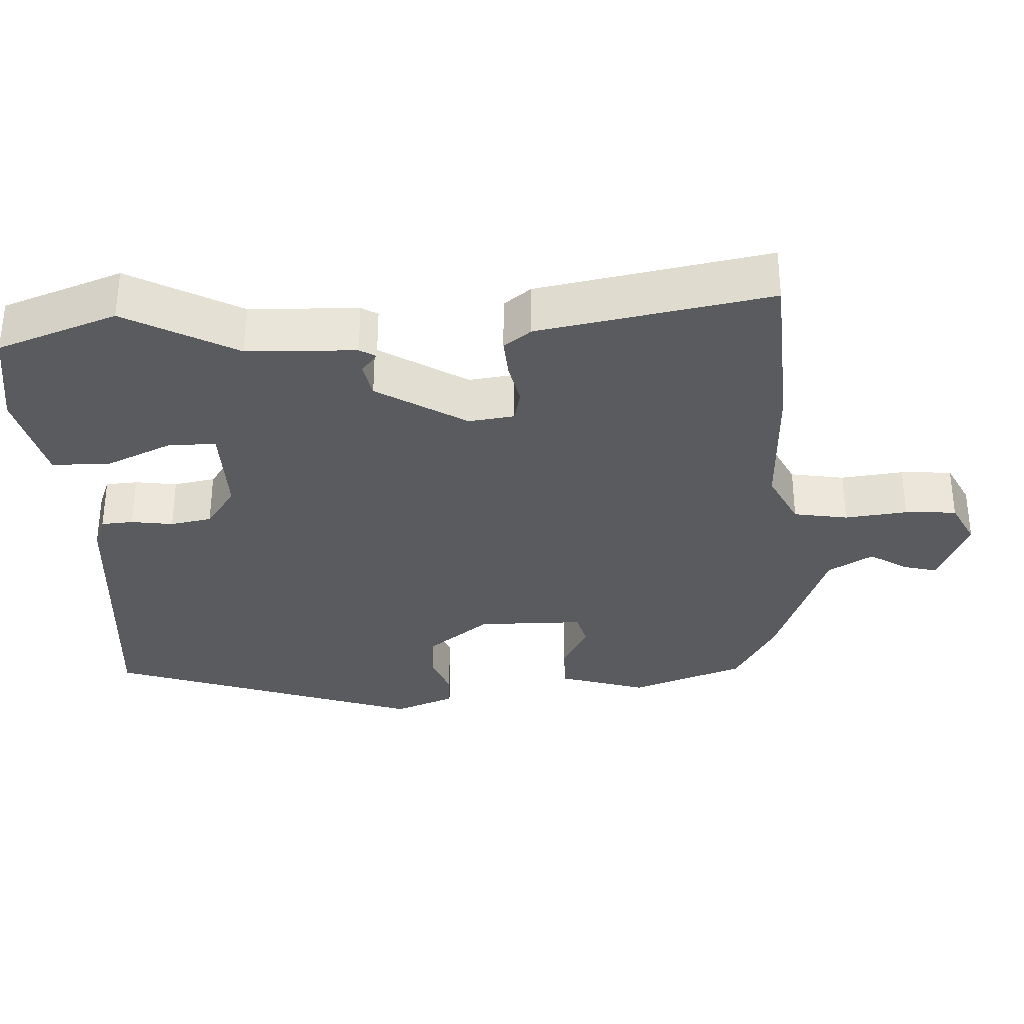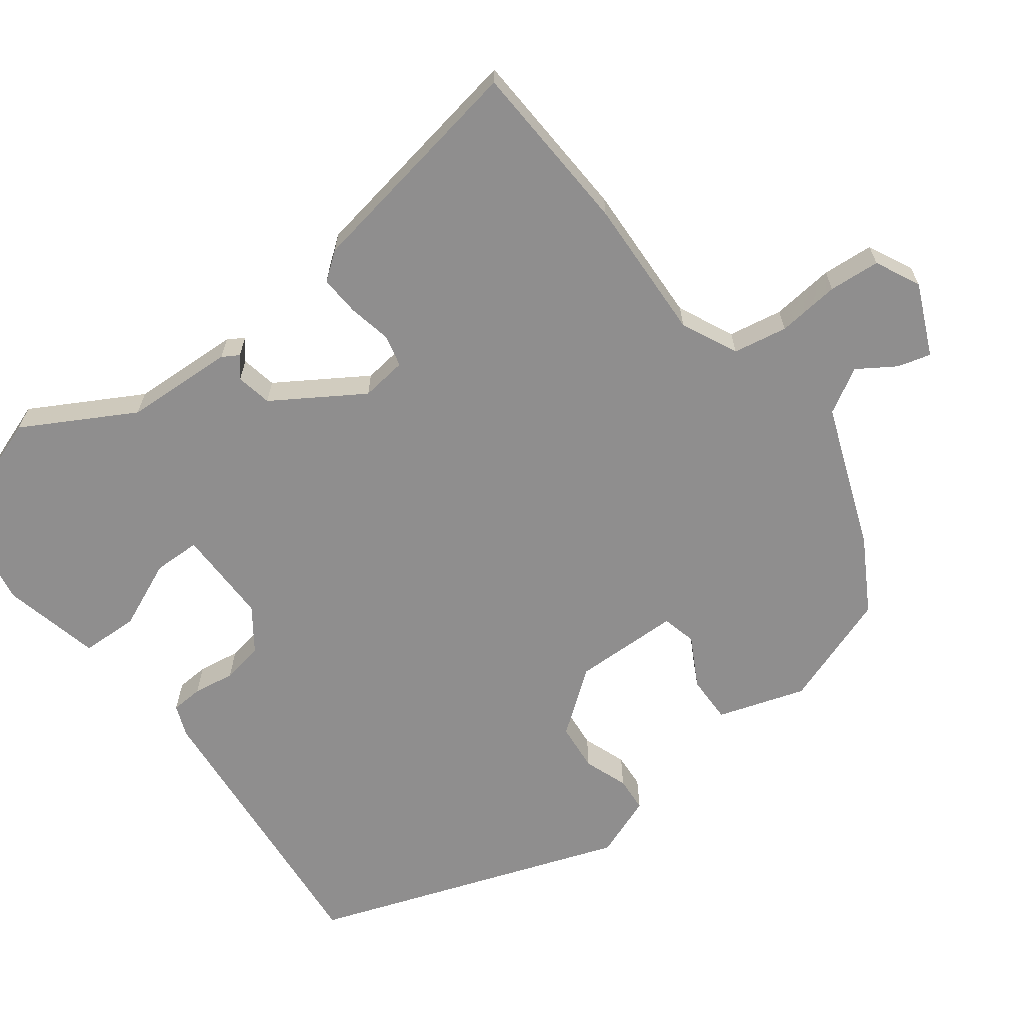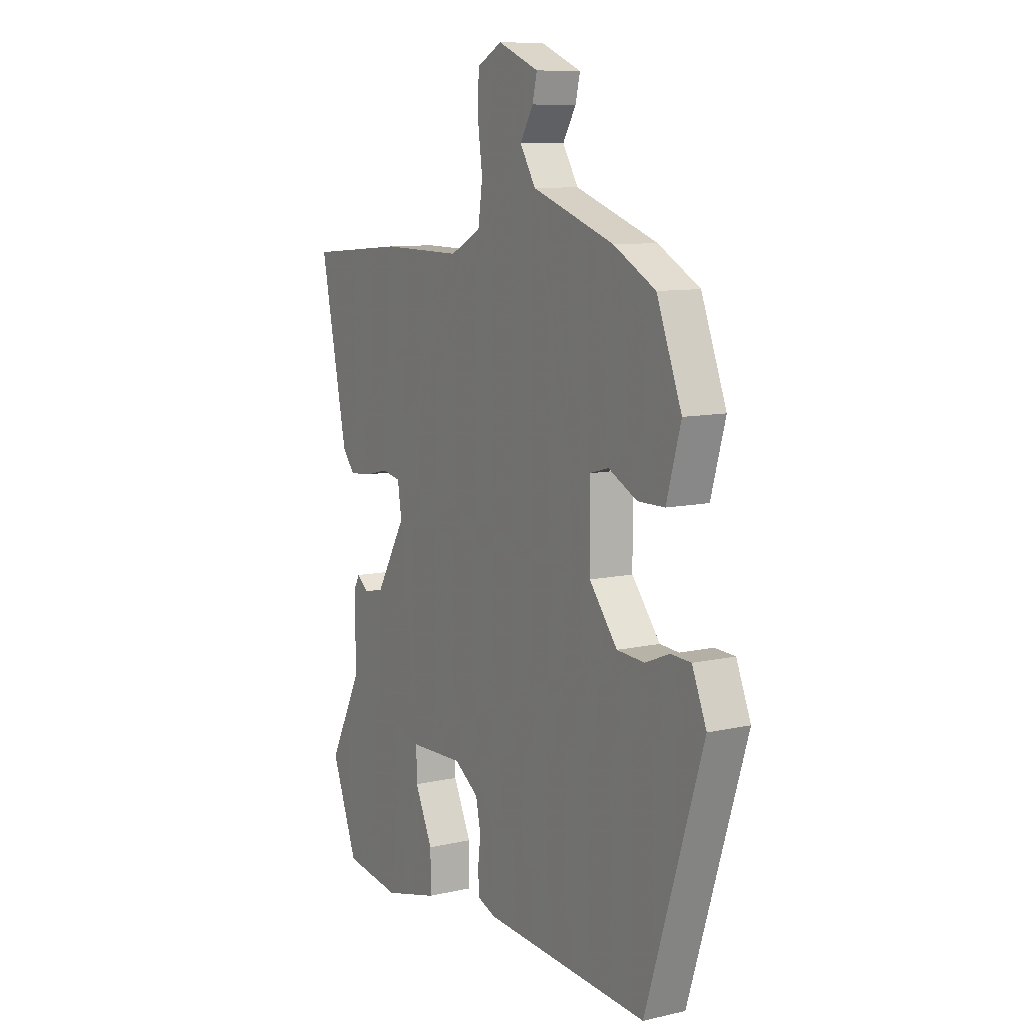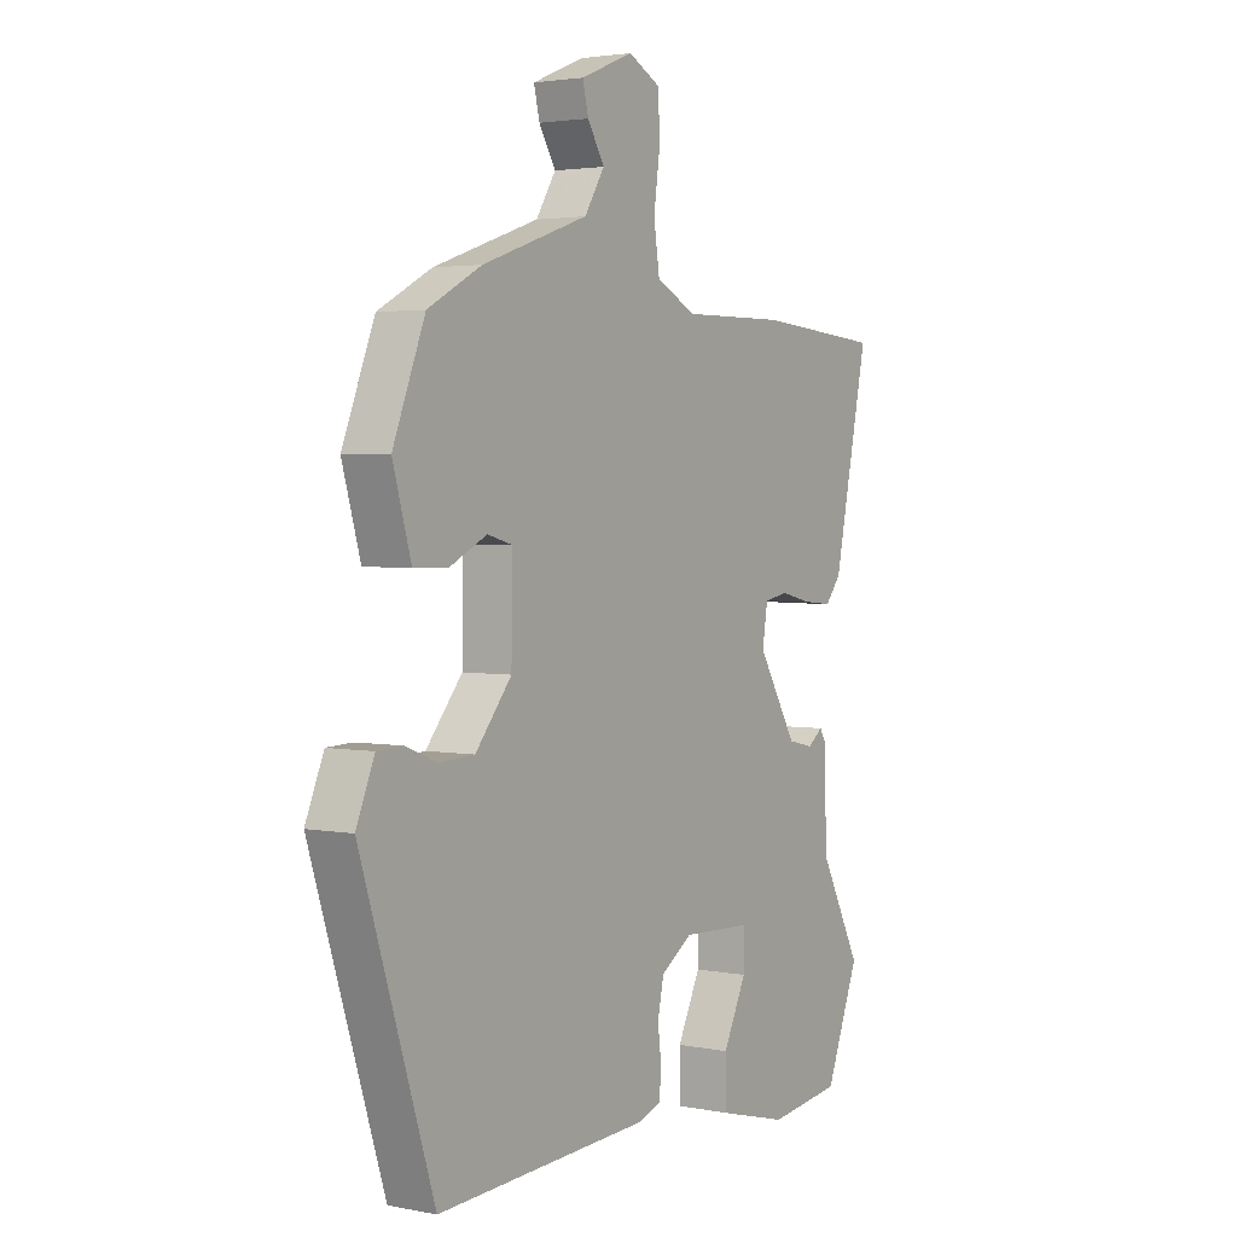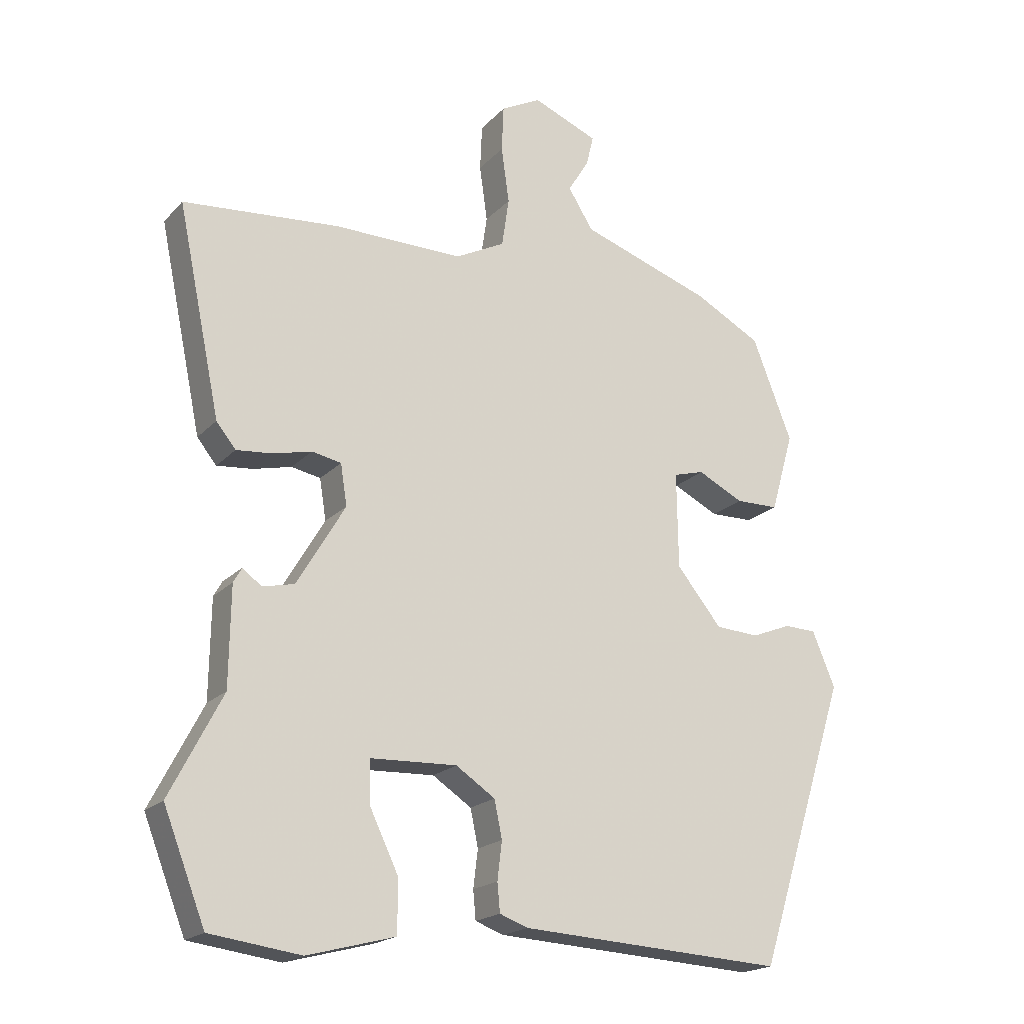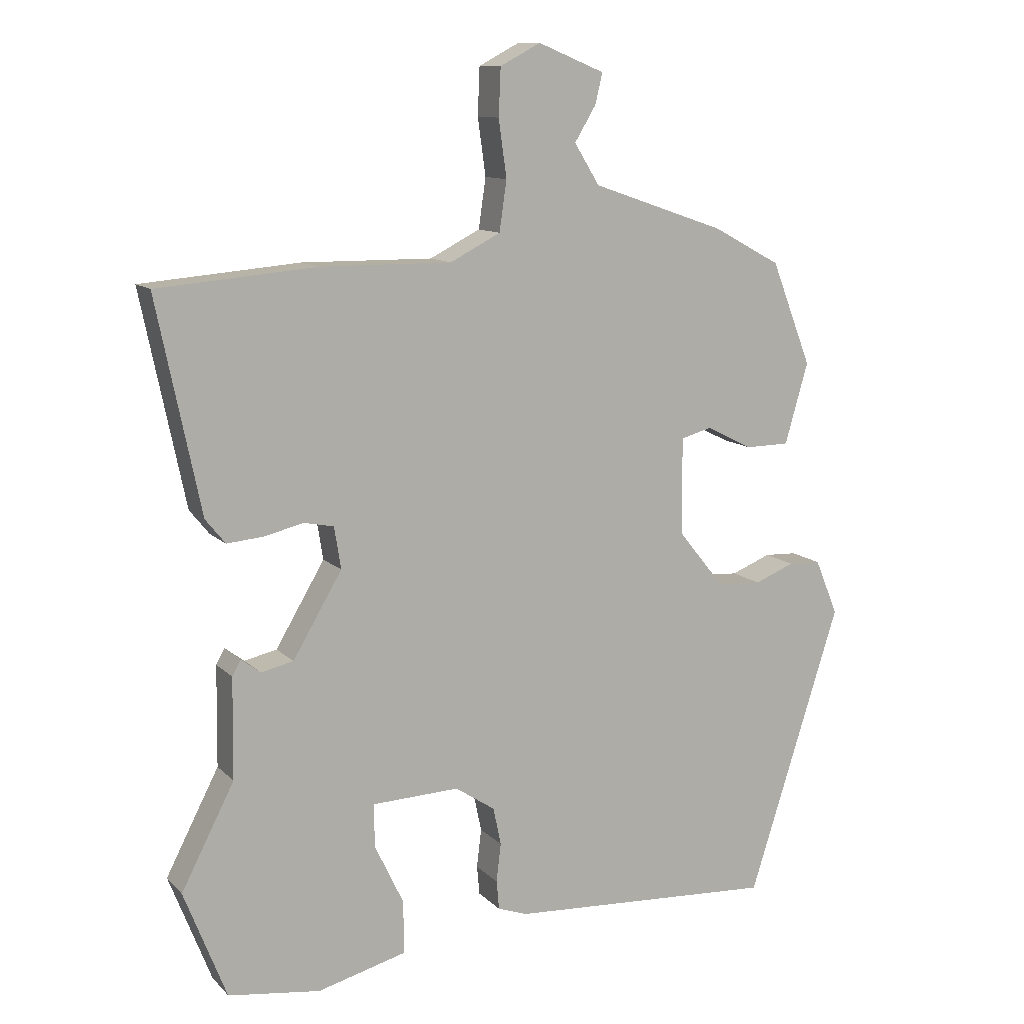
<metadata>
{"format":"obj","ext":"obj","renderer":"f3d","projection":"perspective","resolution":1024,"background":"white","views":[{"elev":-32.9,"azim":-88.4,"up":"+Y"},{"elev":-65.0,"azim":-54.9,"up":"+Y"},{"elev":9.6,"azim":59.5,"up":"+Z"},{"elev":2.9,"azim":123.9,"up":"+Z"},{"elev":-19.4,"azim":-29.2,"up":"+Z"},{"elev":11.4,"azim":-25.7,"up":"+Z"}]}
</metadata>
<code>
v -0.492 0.07 -0.521
v -0.556 0.07 -0.357
v -0.476 0.07 -0.202
v -0.474 0.07 -0.051
v -0.461 0.07 -0.028
v -0.432 0.07 -0.05
v -0.383 0.07 -0.039
v -0.309 0.07 0.086
v -0.319 0.07 0.149
v -0.364 0.07 0.158
v -0.423 0.07 0.144
v -0.478 0.07 0.139
v -0.508 0.07 0.176
v -0.574 0.07 0.494
v -0.335 0.07 0.514
v -0.137 0.07 0.512
v -0.061 0.07 0.551
v -0.05 0.07 0.626
v -0.062 0.07 0.712
v -0.059 0.07 0.783
v 0.002 0.07 0.815
v 0.102 0.07 0.774
v 0.091 0.07 0.728
v 0.059 0.07 0.675
v 0.097 0.07 0.614
v 0.298 0.07 0.545
v 0.4 0.07 0.49
v 0.461 0.07 0.334
v 0.426 0.07 0.212
v 0.36 0.07 0.211
v 0.29 0.07 0.246
v 0.243 0.07 0.233
v 0.245 0.07 0.086
v 0.314 0.07 0.001
v 0.381 0.07 -0.003
v 0.441 0.07 0.021
v 0.49 0.07 0.019
v 0.525 0.07 -0.065
v 0.386 0.07 -0.502
v -0.019 0.07 -0.478
v -0.063 0.07 -0.462
v -0.067 0.07 -0.418
v -0.06 0.07 -0.36
v -0.072 0.07 -0.303
v -0.132 0.07 -0.263
v -0.264 0.07 -0.268
v -0.263 0.07 -0.333
v -0.219 0.07 -0.425
v -0.219 0.07 -0.505
v -0.353 0.07 -0.54
v -0.492 0 -0.521
v -0.556 0 -0.357
v -0.476 0 -0.202
v -0.474 0 -0.051
v -0.461 0 -0.028
v -0.432 0 -0.05
v -0.383 0 -0.039
v -0.309 0 0.086
v -0.319 0 0.149
v -0.364 0 0.158
v -0.423 0 0.144
v -0.478 0 0.139
v -0.508 0 0.176
v -0.574 0 0.494
v -0.335 0 0.514
v -0.137 0 0.512
v -0.061 0 0.551
v -0.05 0 0.626
v -0.062 0 0.712
v -0.059 0 0.783
v 0.002 0 0.815
v 0.102 0 0.774
v 0.091 0 0.728
v 0.059 0 0.675
v 0.097 0 0.614
v 0.298 0 0.545
v 0.4 0 0.49
v 0.461 0 0.334
v 0.426 0 0.212
v 0.36 0 0.211
v 0.29 0 0.246
v 0.243 0 0.233
v 0.245 0 0.086
v 0.314 0 0.001
v 0.381 0 -0.003
v 0.441 0 0.021
v 0.49 0 0.019
v 0.525 0 -0.065
v 0.386 0 -0.502
v -0.019 0 -0.478
v -0.063 0 -0.462
v -0.067 0 -0.418
v -0.06 0 -0.36
v -0.072 0 -0.303
v -0.132 0 -0.263
v -0.264 0 -0.268
v -0.263 0 -0.333
v -0.219 0 -0.425
v -0.219 0 -0.505
v -0.353 0 -0.54
f 47 48 49 50
f 46 47 50 1
f 40 41 42 43
f 40 43 44
f 39 40 44
f 38 39 44 45
f 35 36 37 38
f 34 35 38 45
f 28 29 30 31
f 28 31 32
f 25 26 27 28
f 25 28 32
f 24 25 32 33
f 22 23 24
f 21 22 24
f 18 19 20 21
f 17 18 21 24
f 13 14 15 16
f 13 16 17
f 10 11 12 13
f 10 13 17
f 9 10 17 24
f 3 4 5 6
f 3 6 7
f 46 1 2 3
f 46 3 7 8
f 33 34 45 46
f 8 9 24 33
f 8 33 46
f 100 99 98 97
f 51 100 97 96
f 93 92 91 90
f 94 93 90
f 94 90 89
f 95 94 89 88
f 88 87 86 85
f 95 88 85 84
f 81 80 79 78
f 82 81 78
f 78 77 76 75
f 82 78 75
f 83 82 75 74
f 74 73 72
f 74 72 71
f 71 70 69 68
f 74 71 68 67
f 66 65 64 63
f 67 66 63
f 63 62 61 60
f 67 63 60
f 74 67 60 59
f 56 55 54 53
f 57 56 53
f 53 52 51 96
f 58 57 53 96
f 96 95 84 83
f 83 74 59 58
f 96 83 58
f 1 51 52 2
f 2 52 53 3
f 3 53 54 4
f 4 54 55 5
f 5 55 56 6
f 6 56 57 7
f 7 57 58 8
f 8 58 59 9
f 9 59 60 10
f 10 60 61 11
f 11 61 62 12
f 12 62 63 13
f 13 63 64 14
f 14 64 65 15
f 15 65 66 16
f 16 66 67 17
f 17 67 68 18
f 18 68 69 19
f 19 69 70 20
f 20 70 71 21
f 21 71 72 22
f 22 72 73 23
f 23 73 74 24
f 24 74 75 25
f 25 75 76 26
f 26 76 77 27
f 27 77 78 28
f 28 78 79 29
f 29 79 80 30
f 30 80 81 31
f 31 81 82 32
f 32 82 83 33
f 33 83 84 34
f 34 84 85 35
f 35 85 86 36
f 36 86 87 37
f 37 87 88 38
f 38 88 89 39
f 39 89 90 40
f 40 90 91 41
f 41 91 92 42
f 42 92 93 43
f 43 93 94 44
f 44 94 95 45
f 45 95 96 46
f 46 96 97 47
f 47 97 98 48
f 48 98 99 49
f 49 99 100 50
f 50 100 51 1

</code>
